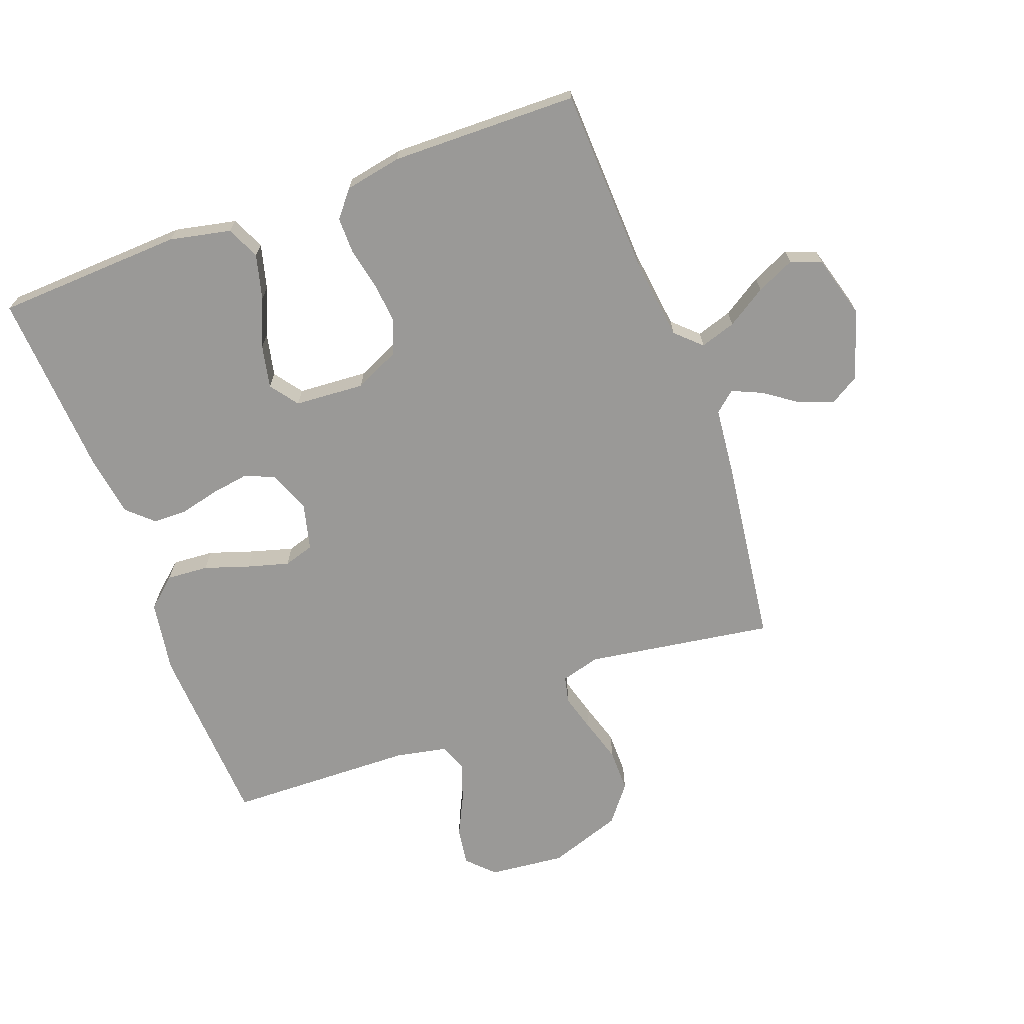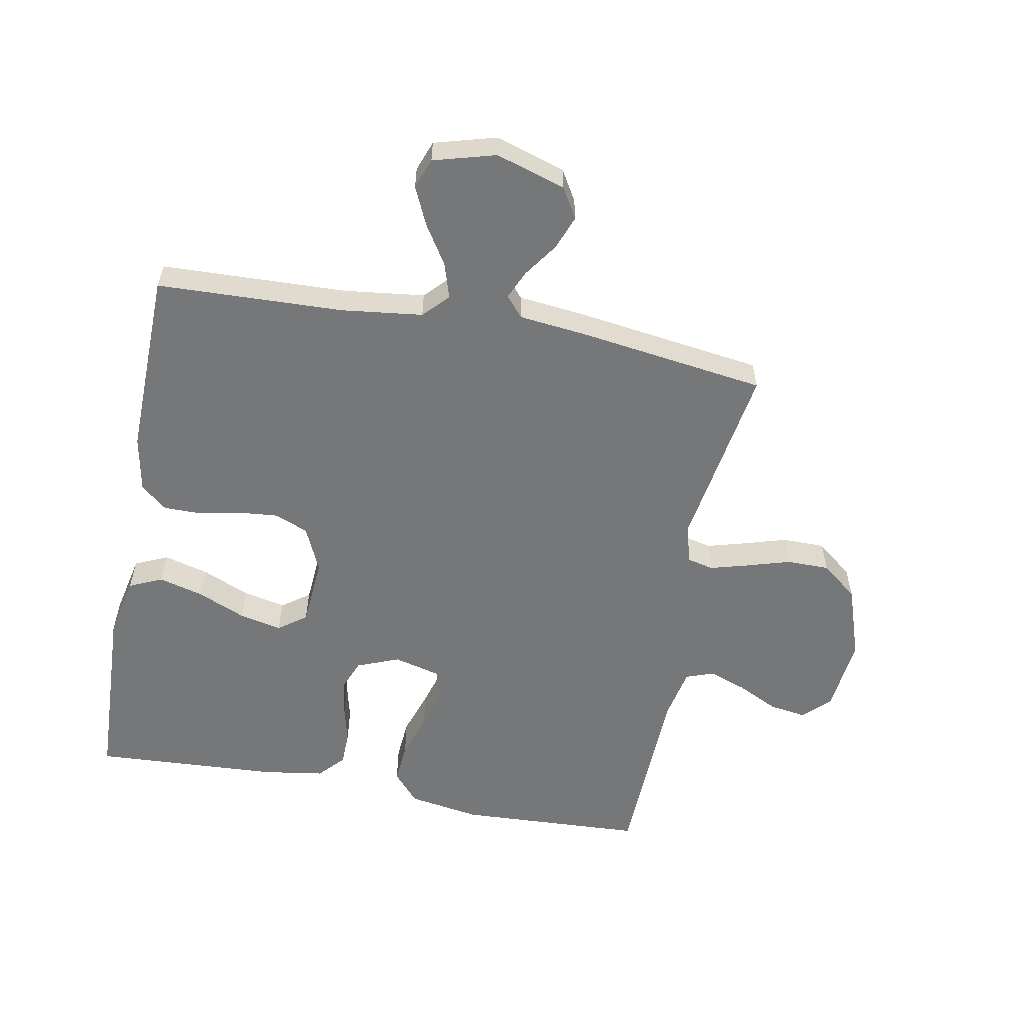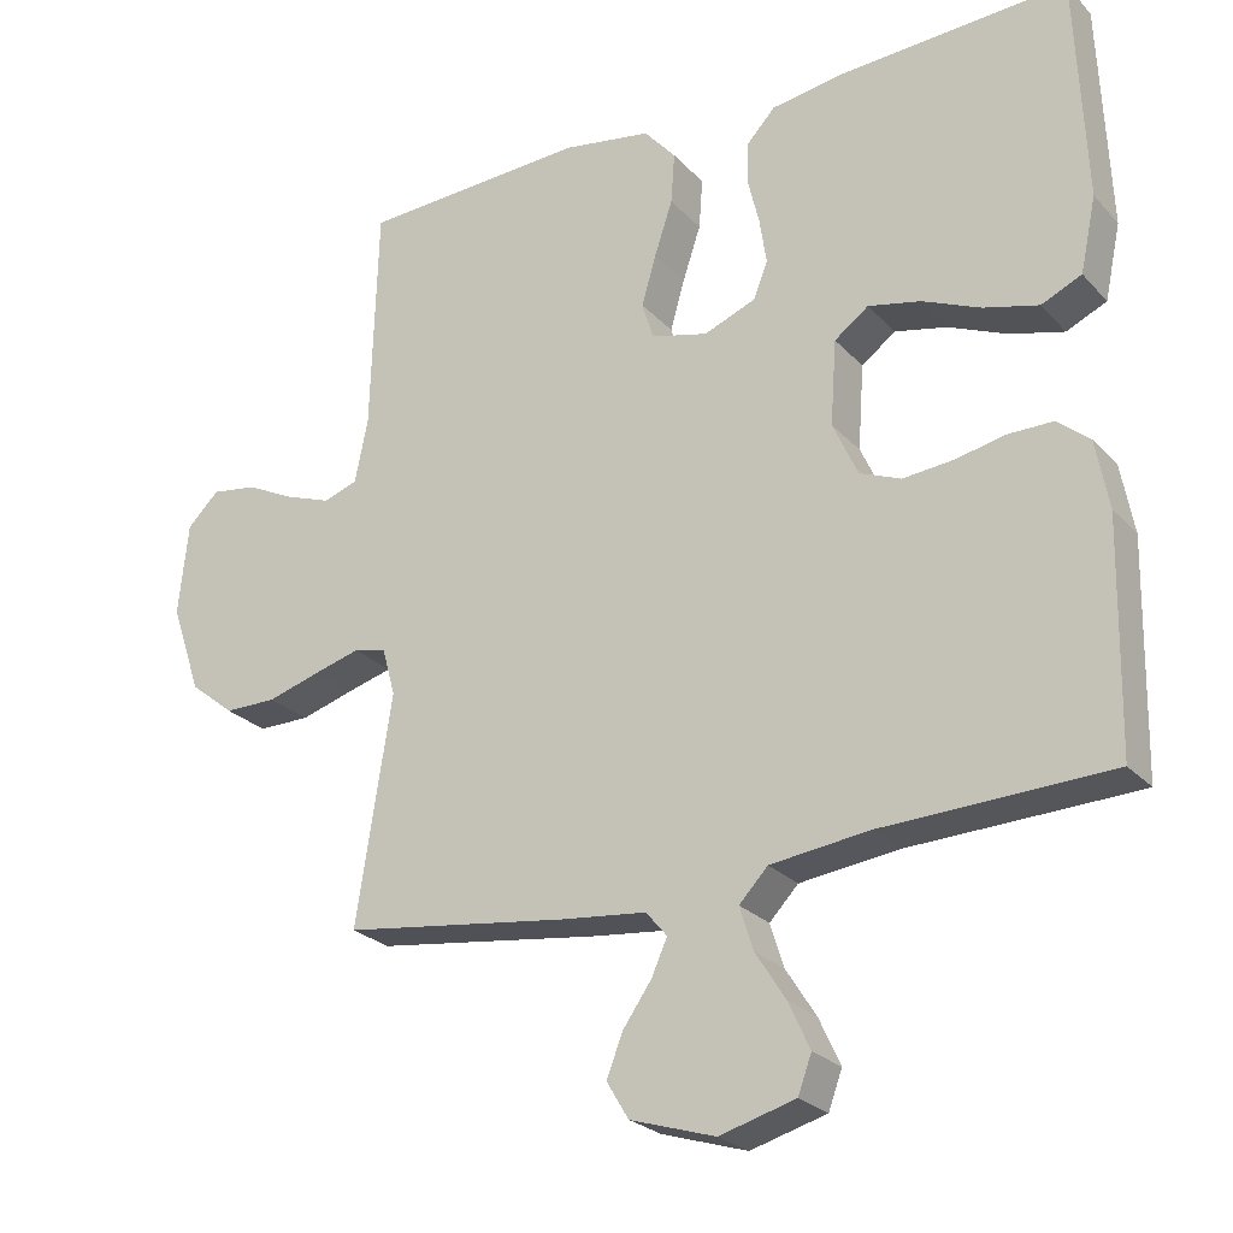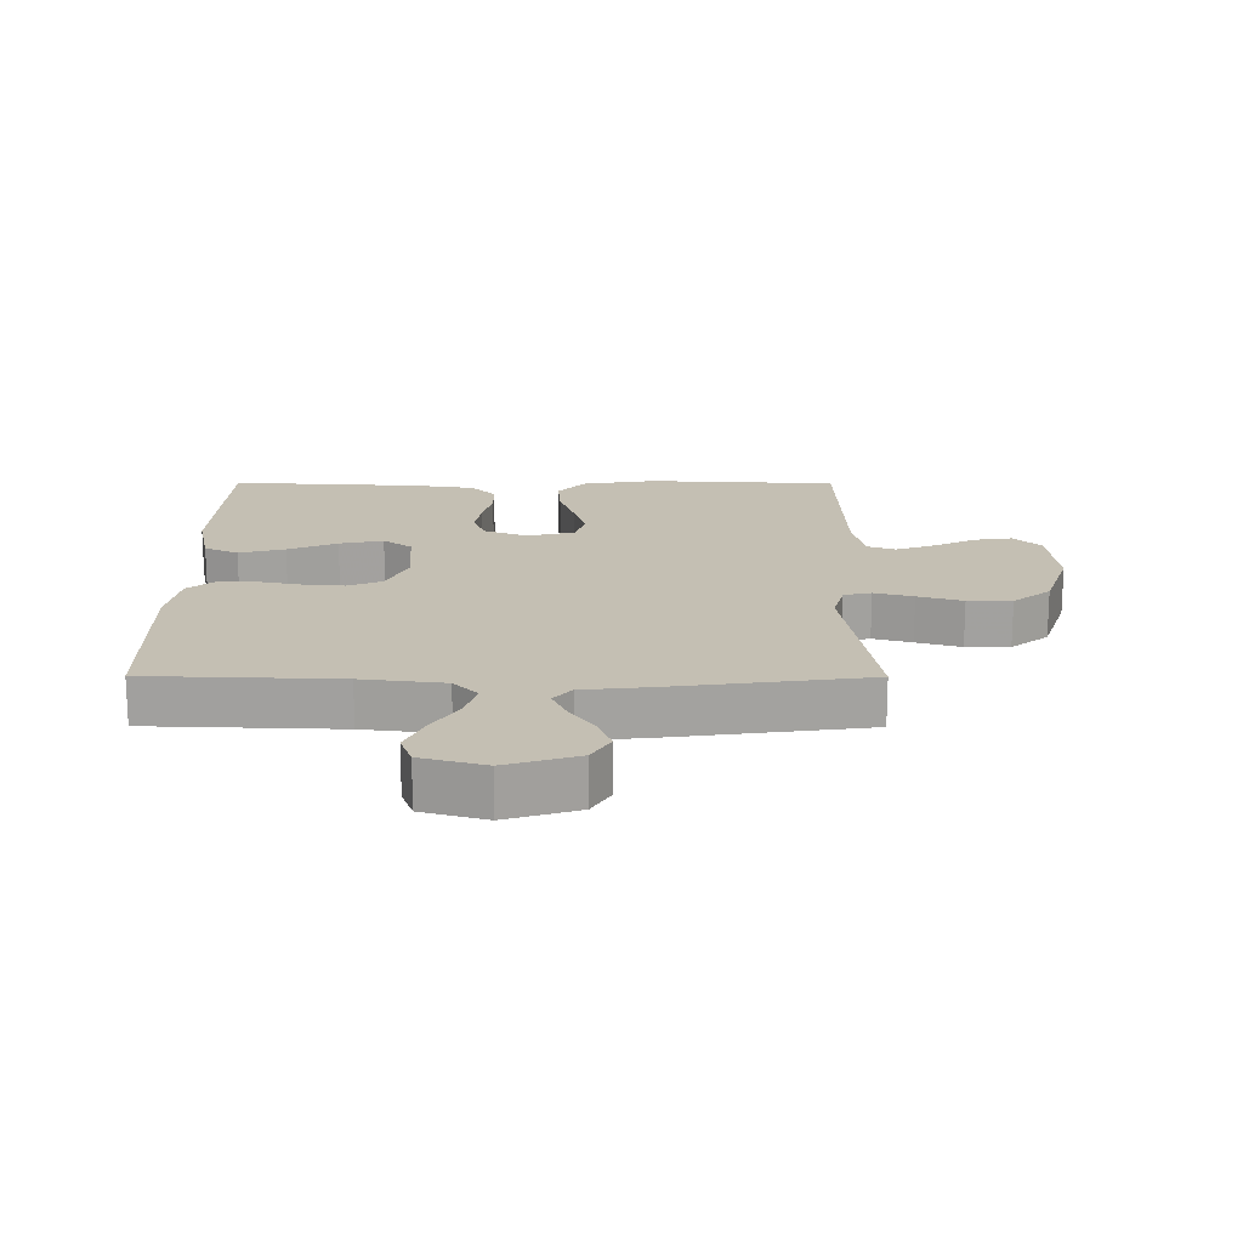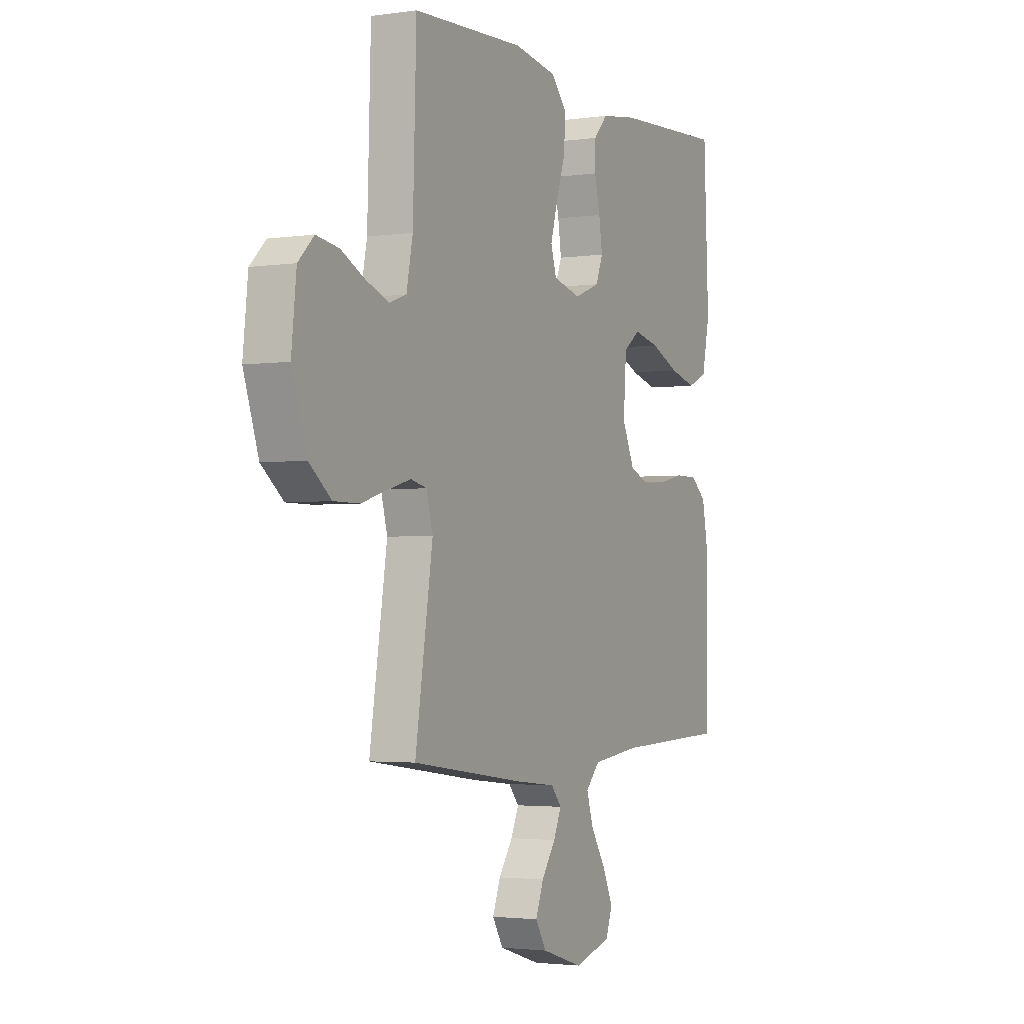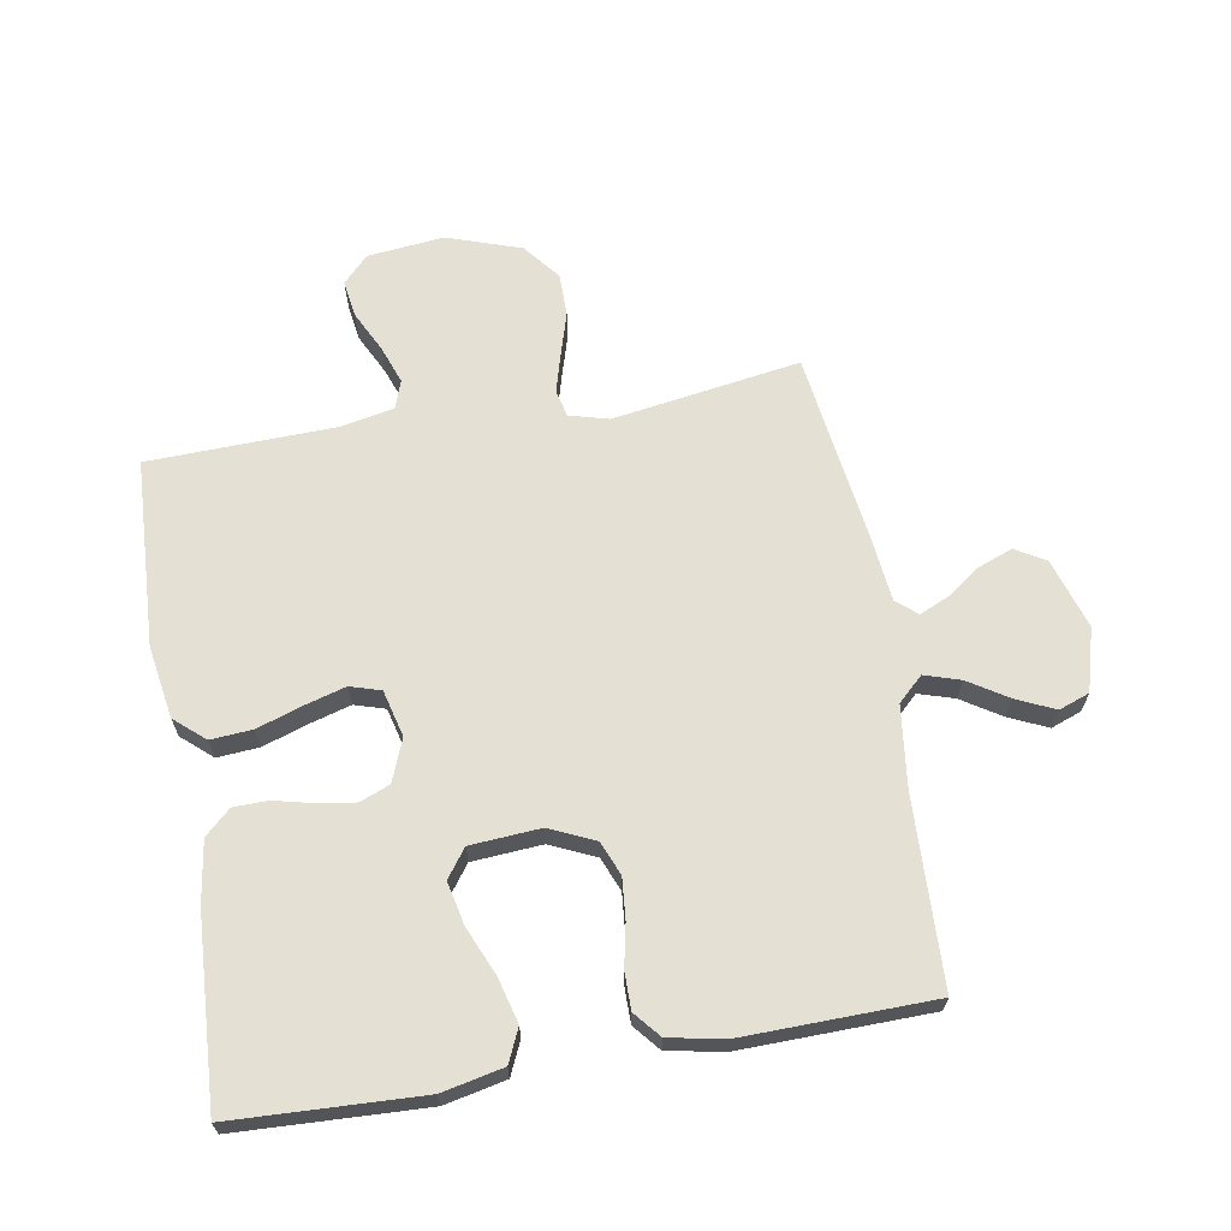
<metadata>
{"format":"obj","ext":"obj","renderer":"f3d","projection":"perspective","resolution":1024,"background":"white","views":[{"elev":-68.9,"azim":110.5,"up":"+Y"},{"elev":-57.1,"azim":169.3,"up":"+Y"},{"elev":-24.9,"azim":31.7,"up":"+Z"},{"elev":17.8,"azim":-179.8,"up":"+Y"},{"elev":-2.6,"azim":-63.1,"up":"+Z"},{"elev":65.8,"azim":80.2,"up":"+Y"}]}
</metadata>
<code>
v 0.5 0.07 -0.5
v 0.2 0.07 -0.511
v 0.07 0.07 -0.527
v 0.032 0.07 -0.567
v 0.05 0.07 -0.624
v 0.09 0.07 -0.687
v 0.118 0.07 -0.748
v 0.1 0.07 -0.797
v 0 0.07 -0.825
v -0.112 0.07 -0.79
v -0.141 0.07 -0.742
v -0.12 0.07 -0.687
v -0.082 0.07 -0.633
v -0.061 0.07 -0.586
v -0.089 0.07 -0.553
v -0.2 0.07 -0.541
v -0.5 0.07 -0.5
v -0.453 0.07 -0.2
v -0.47 0.07 -0.137
v -0.513 0.07 -0.127
v -0.574 0.07 -0.144
v -0.644 0.07 -0.165
v -0.713 0.07 -0.165
v -0.772 0.07 -0.118
v -0.812 0.07 0
v -0.799 0.07 0.122
v -0.757 0.07 0.163
v -0.697 0.07 0.154
v -0.632 0.07 0.122
v -0.571 0.07 0.1
v -0.526 0.07 0.116
v -0.509 0.07 0.2
v -0.5 0.07 0.5
v -0.2 0.07 0.515
v -0.084 0.07 0.496
v -0.042 0.07 0.448
v -0.047 0.07 0.381
v -0.071 0.07 0.309
v -0.09 0.07 0.243
v -0.075 0.07 0.194
v 0 0.07 0.175
v 0.068 0.07 0.202
v 0.087 0.07 0.25
v 0.078 0.07 0.31
v 0.063 0.07 0.372
v 0.064 0.07 0.427
v 0.102 0.07 0.468
v 0.2 0.07 0.483
v 0.5 0.07 0.5
v 0.513 0.07 0.2
v 0.492 0.07 0.102
v 0.439 0.07 0.078
v 0.367 0.07 0.097
v 0.29 0.07 0.13
v 0.221 0.07 0.145
v 0.176 0.07 0.112
v 0.168 0.07 0
v 0.201 0.07 -0.072
v 0.255 0.07 -0.094
v 0.321 0.07 -0.088
v 0.388 0.07 -0.074
v 0.447 0.07 -0.074
v 0.489 0.07 -0.109
v 0.506 0.07 -0.2
v 0.5 0 -0.5
v 0.2 0 -0.511
v 0.07 0 -0.527
v 0.032 0 -0.567
v 0.05 0 -0.624
v 0.09 0 -0.687
v 0.118 0 -0.748
v 0.1 0 -0.797
v 0 0 -0.825
v -0.112 0 -0.79
v -0.141 0 -0.742
v -0.12 0 -0.687
v -0.082 0 -0.633
v -0.061 0 -0.586
v -0.089 0 -0.553
v -0.2 0 -0.541
v -0.5 0 -0.5
v -0.453 0 -0.2
v -0.47 0 -0.137
v -0.513 0 -0.127
v -0.574 0 -0.144
v -0.644 0 -0.165
v -0.713 0 -0.165
v -0.772 0 -0.118
v -0.812 0 0
v -0.799 0 0.122
v -0.757 0 0.163
v -0.697 0 0.154
v -0.632 0 0.122
v -0.571 0 0.1
v -0.526 0 0.116
v -0.509 0 0.2
v -0.5 0 0.5
v -0.2 0 0.515
v -0.084 0 0.496
v -0.042 0 0.448
v -0.047 0 0.381
v -0.071 0 0.309
v -0.09 0 0.243
v -0.075 0 0.194
v 0 0 0.175
v 0.068 0 0.202
v 0.087 0 0.25
v 0.078 0 0.31
v 0.063 0 0.372
v 0.064 0 0.427
v 0.102 0 0.468
v 0.2 0 0.483
v 0.5 0 0.5
v 0.513 0 0.2
v 0.492 0 0.102
v 0.439 0 0.078
v 0.367 0 0.097
v 0.29 0 0.13
v 0.221 0 0.145
v 0.176 0 0.112
v 0.168 0 0
v 0.201 0 -0.072
v 0.255 0 -0.094
v 0.321 0 -0.088
v 0.388 0 -0.074
v 0.447 0 -0.074
v 0.489 0 -0.109
v 0.506 0 -0.2
f 63 64 1 2
f 60 61 62 63
f 59 60 63 2
f 58 59 2 3
f 57 58 3 4
f 56 57 4
f 51 52 53 54
f 51 54 55
f 50 51 55
f 49 50 55
f 48 49 55 56
f 44 45 46 47
f 43 44 47 48
f 42 43 48 56
f 35 36 37 38
f 35 38 39
f 32 33 34 35
f 31 32 35 39
f 30 31 39 40
f 26 27 28 29
f 26 29 30
f 25 26 30
f 21 22 23 24
f 20 21 24 25
f 19 20 25 30
f 15 16 17 18
f 15 18 19
f 10 11 12 13
f 10 13 14
f 9 10 14
f 8 9 14
f 5 6 7 8
f 4 5 8 14
f 41 42 56 4
f 15 19 30 40
f 15 40 41
f 4 14 15 41
f 66 65 128 127
f 127 126 125 124
f 66 127 124 123
f 67 66 123 122
f 68 67 122 121
f 68 121 120
f 118 117 116 115
f 119 118 115
f 119 115 114
f 119 114 113
f 120 119 113 112
f 111 110 109 108
f 112 111 108 107
f 120 112 107 106
f 102 101 100 99
f 103 102 99
f 99 98 97 96
f 103 99 96 95
f 104 103 95 94
f 93 92 91 90
f 94 93 90
f 94 90 89
f 88 87 86 85
f 89 88 85 84
f 94 89 84 83
f 82 81 80 79
f 83 82 79
f 77 76 75 74
f 78 77 74
f 78 74 73
f 78 73 72
f 72 71 70 69
f 78 72 69 68
f 68 120 106 105
f 104 94 83 79
f 105 104 79
f 105 79 78 68
f 1 65 66 2
f 2 66 67 3
f 3 67 68 4
f 4 68 69 5
f 5 69 70 6
f 6 70 71 7
f 7 71 72 8
f 8 72 73 9
f 9 73 74 10
f 10 74 75 11
f 11 75 76 12
f 12 76 77 13
f 13 77 78 14
f 14 78 79 15
f 15 79 80 16
f 16 80 81 17
f 17 81 82 18
f 18 82 83 19
f 19 83 84 20
f 20 84 85 21
f 21 85 86 22
f 22 86 87 23
f 23 87 88 24
f 24 88 89 25
f 25 89 90 26
f 26 90 91 27
f 27 91 92 28
f 28 92 93 29
f 29 93 94 30
f 30 94 95 31
f 31 95 96 32
f 32 96 97 33
f 33 97 98 34
f 34 98 99 35
f 35 99 100 36
f 36 100 101 37
f 37 101 102 38
f 38 102 103 39
f 39 103 104 40
f 40 104 105 41
f 41 105 106 42
f 42 106 107 43
f 43 107 108 44
f 44 108 109 45
f 45 109 110 46
f 46 110 111 47
f 47 111 112 48
f 48 112 113 49
f 49 113 114 50
f 50 114 115 51
f 51 115 116 52
f 52 116 117 53
f 53 117 118 54
f 54 118 119 55
f 55 119 120 56
f 56 120 121 57
f 57 121 122 58
f 58 122 123 59
f 59 123 124 60
f 60 124 125 61
f 61 125 126 62
f 62 126 127 63
f 63 127 128 64
f 64 128 65 1

</code>
